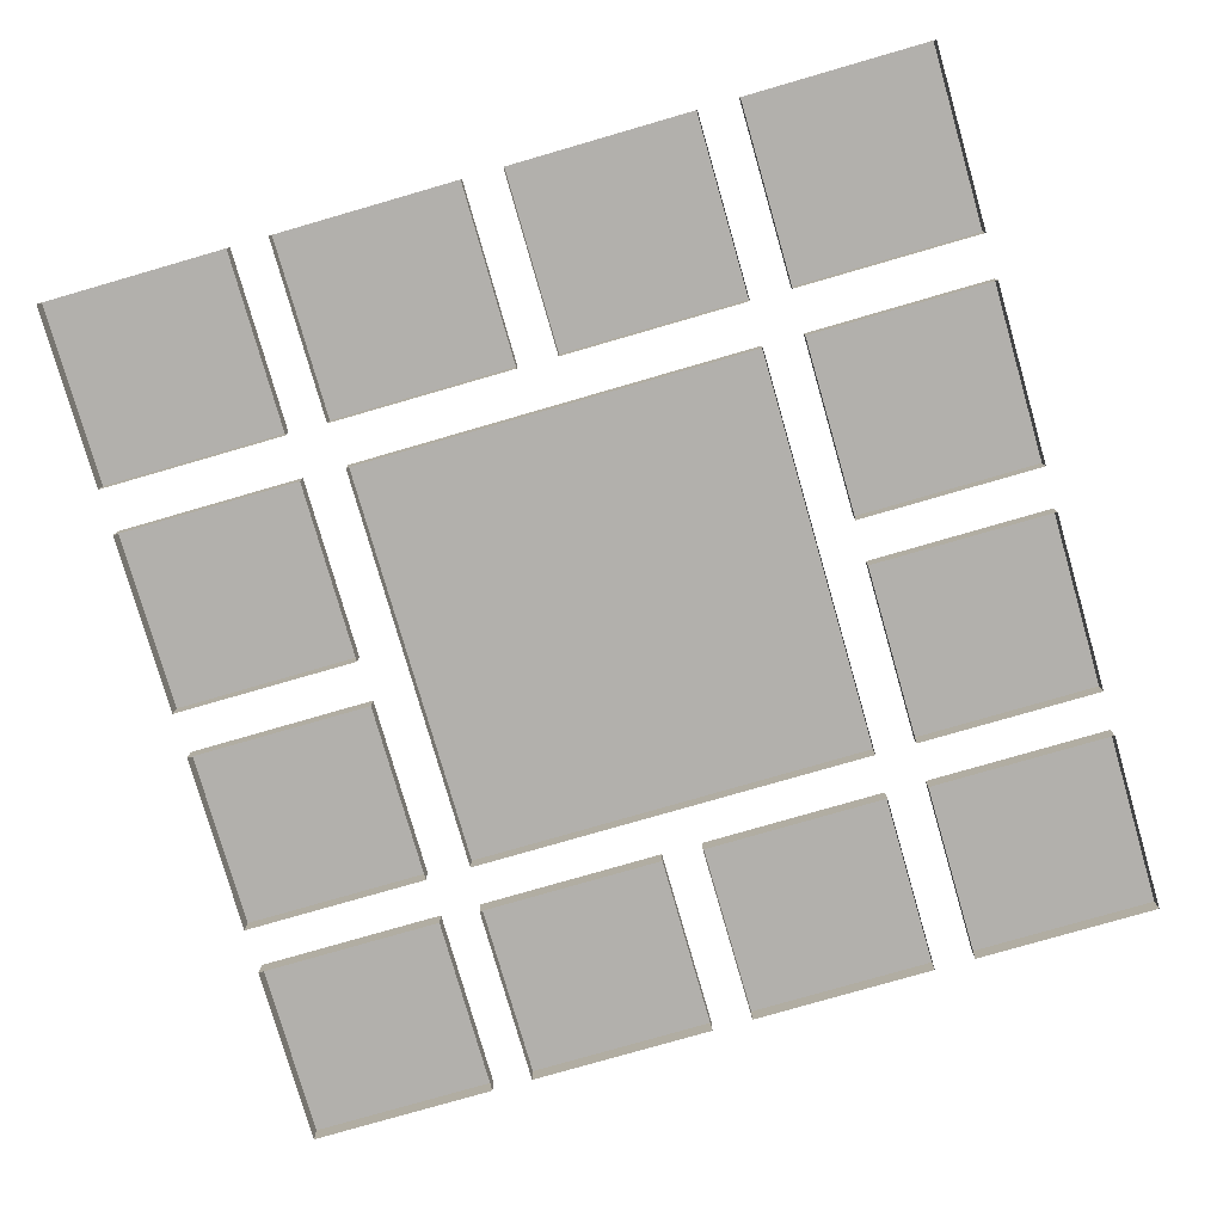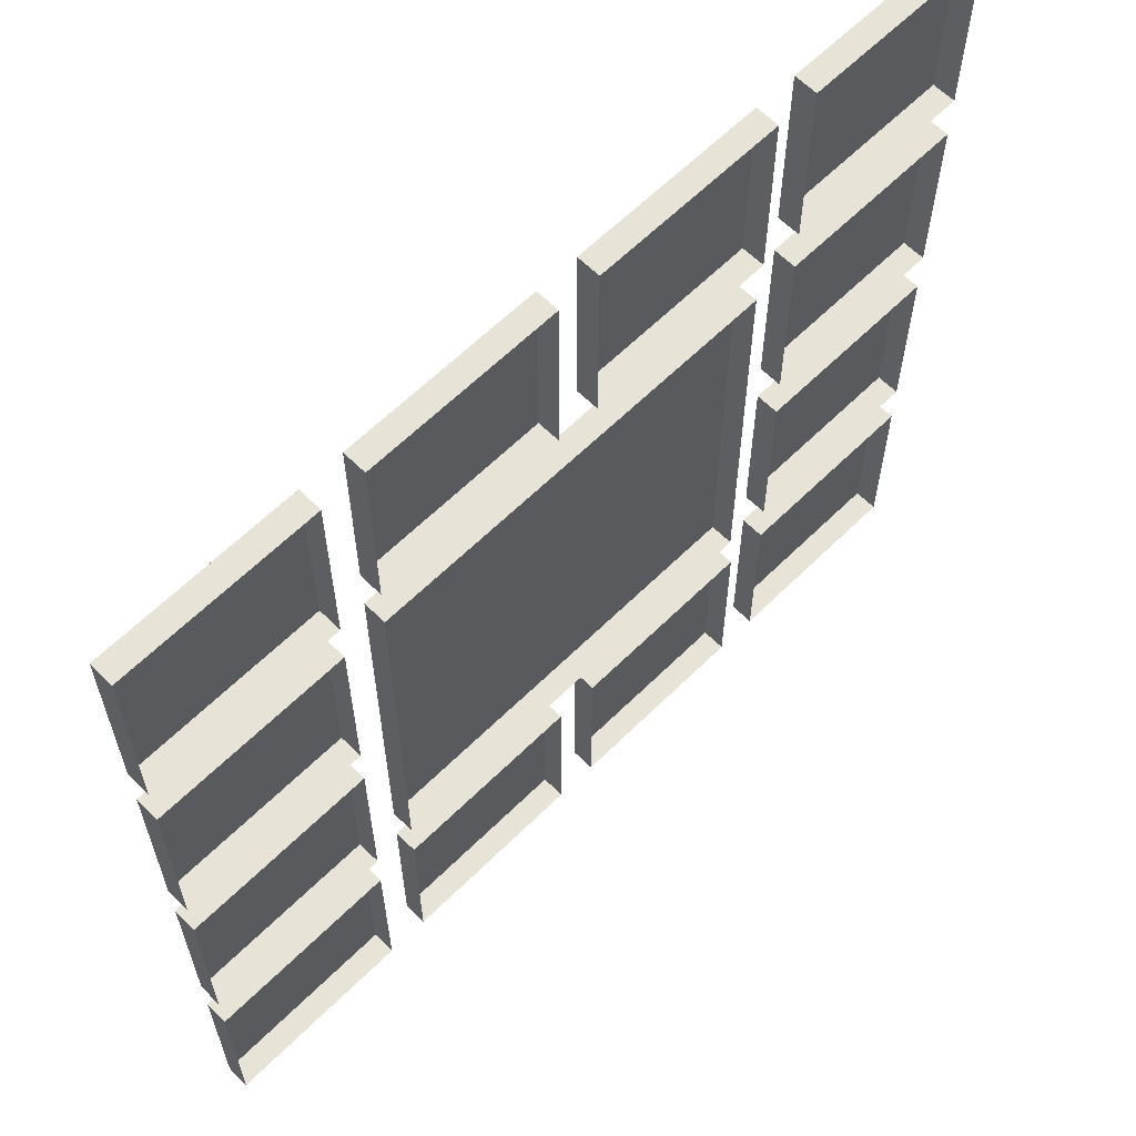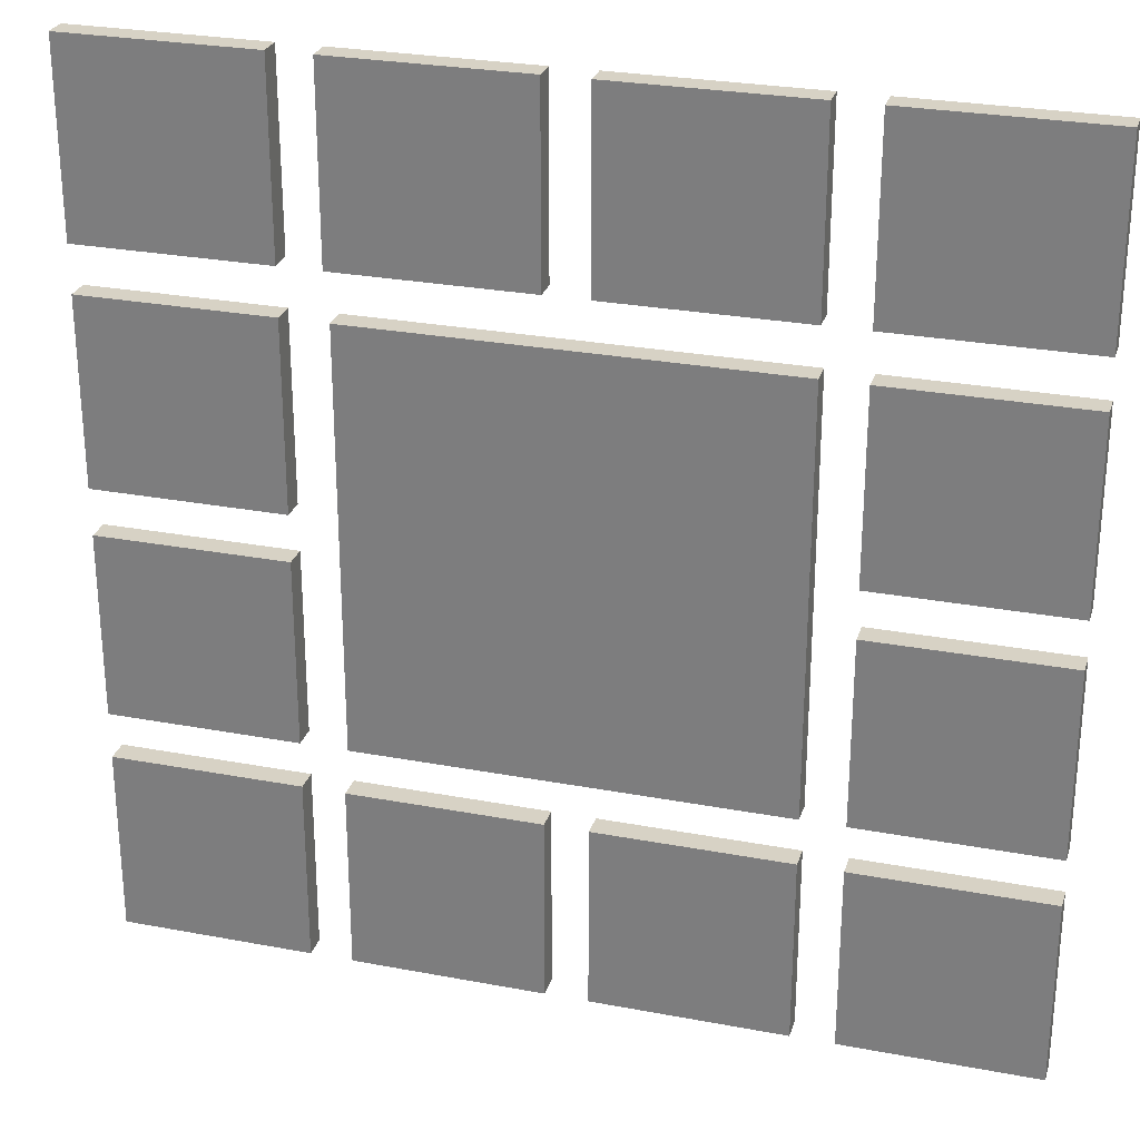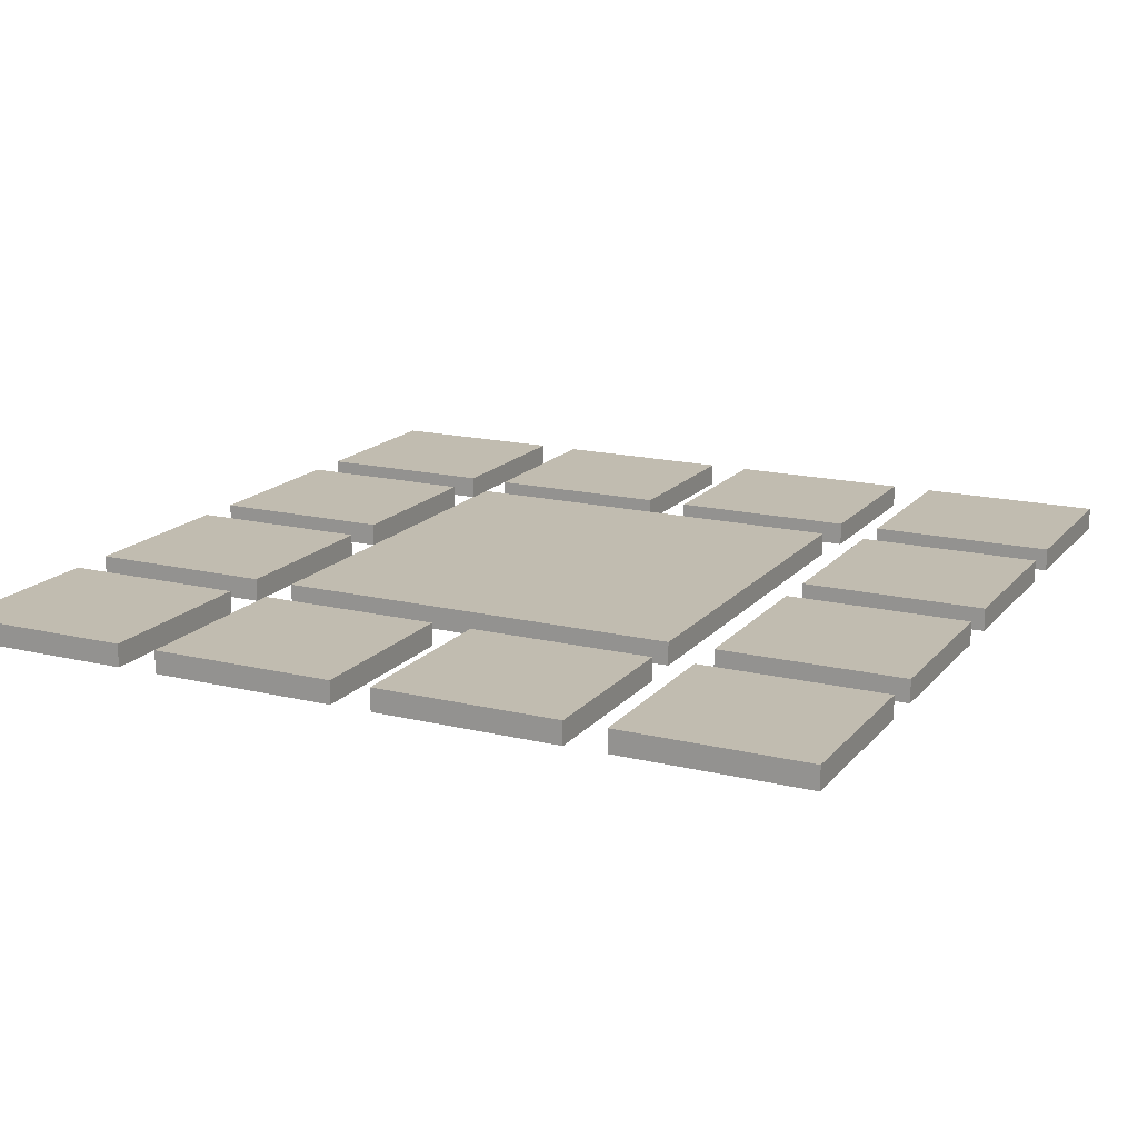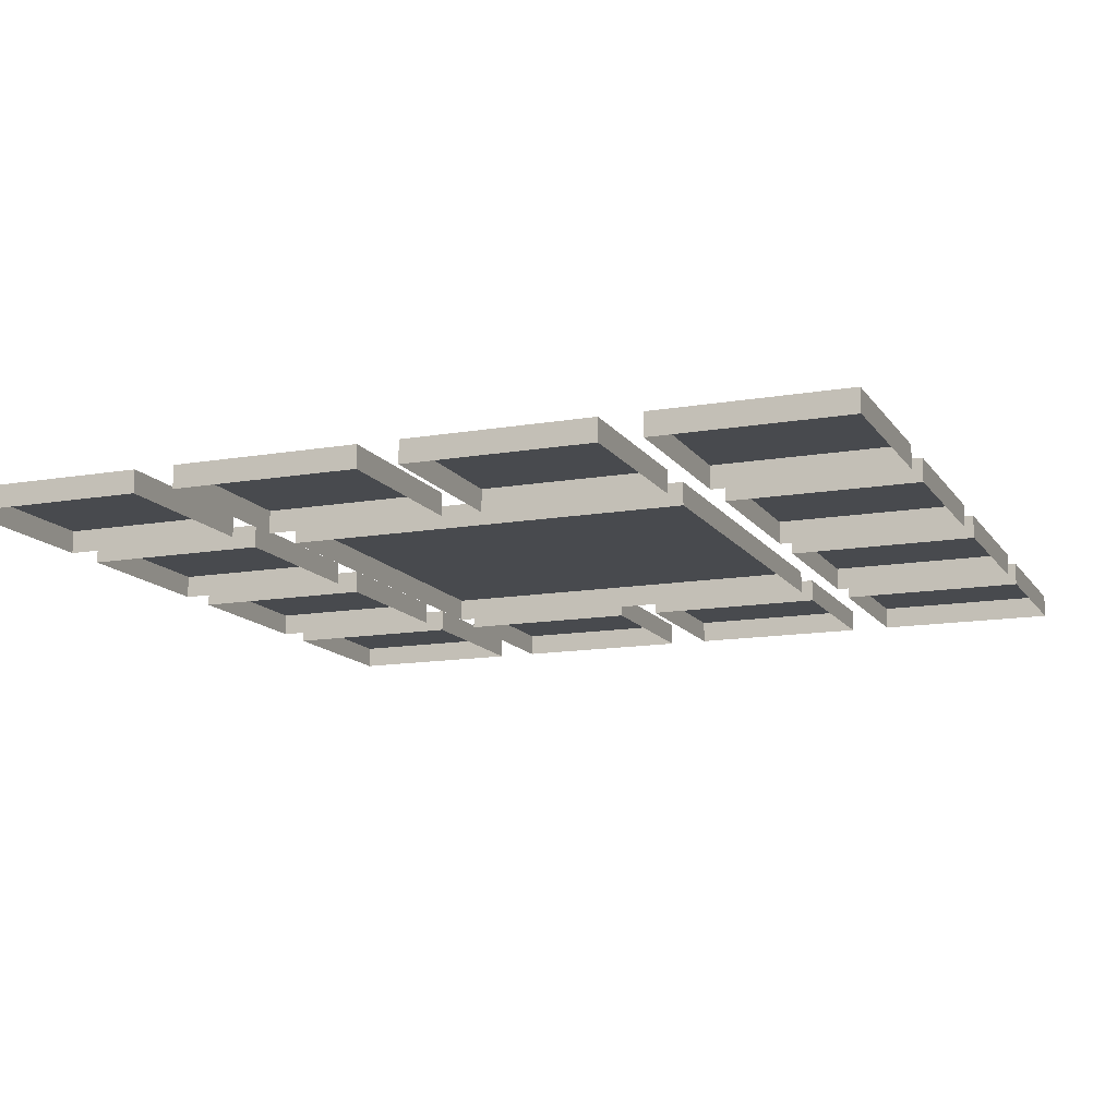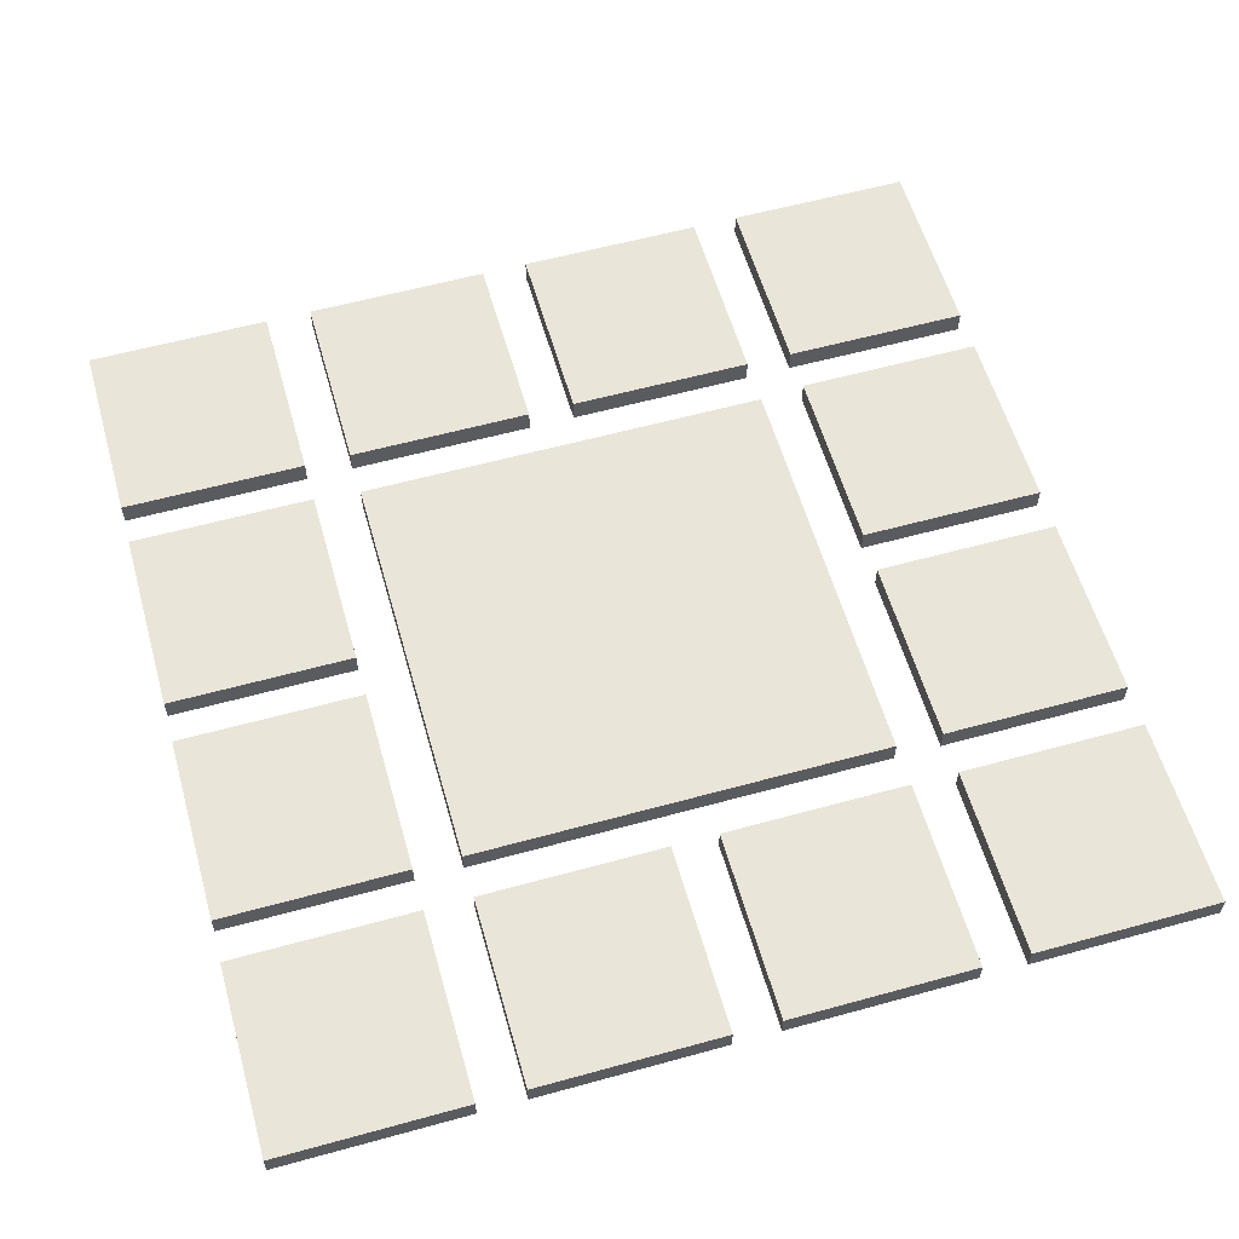
<metadata>
{"format":"obj","ext":"obj","renderer":"f3d","projection":"perspective","resolution":1024,"background":"white","views":[{"elev":-78.8,"azim":-163.9,"up":"+Y"},{"elev":62.2,"azim":-45.0,"up":"+Z"},{"elev":27.4,"azim":-163.8,"up":"+Z"},{"elev":16.6,"azim":26.2,"up":"+Y"},{"elev":-13.2,"azim":-158.4,"up":"+Y"},{"elev":58.5,"azim":-105.9,"up":"+Y"}]}
</metadata>
<code>
o D_Tile_11_Cylinder.285
v -0.9 0.1 0.9
v 0.9 0.1 0.9
v -0.9 0.1 -0.9
v 0.9 0.1 -0.9
v -1.9 0.1 -1.1
v -1.081 0.1 -1.1
v -1.9 0.1 -1.9
v -1.081 0.1 -1.9
v -0.9 0.1 -1.1
v -0.08089 0.1 -1.1
v -0.9 0.1 -1.9
v -0.08089 0.1 -1.9
v 0.09999 0.1 -1.1
v 0.9191 0.1 -1.1
v 0.09999 0.1 -1.9
v 0.9191 0.1 -1.9
v 1.1 0.1 -1.1
v 1.919 0.1 -1.1
v 1.1 0.1 -1.9
v 1.919 0.1 -1.9
v -1.9 0.1 1.9
v -1.081 0.1 1.9
v -1.9 0.1 1.1
v -1.081 0.1 1.1
v -0.9 0.1 1.9
v -0.08089 0.1 1.9
v -0.9 0.1 1.1
v -0.08089 0.1 1.1
v 0.09999 0.1 1.9
v 0.9191 0.1 1.9
v 0.09999 0.1 1.1
v 0.9191 0.1 1.1
v 1.1 0.1 1.9
v 1.919 0.1 1.9
v 1.1 0.1 1.1
v 1.919 0.1 1.1
v -1.9 0.1 -0.1
v -1.081 0.1 -0.1
v -1.9 0.1 -0.9
v -1.081 0.1 -0.9
v -1.9 0.1 0.9
v -1.081 0.1 0.9
v -1.9 0.1 0.1
v -1.081 0.1 0.1
v 1.1 0.1 -0.1
v 1.919 0.1 -0.1
v 1.1 0.1 -0.9
v 1.919 0.1 -0.9
v 1.1 0.1 0.9
v 1.919 0.1 0.9
v 1.1 0.1 0.1
v 1.919 0.1 0.1
v -0.9 0 0.9
v 0.9 0 0.9
v -0.9 -0 -0.9
v 0.9 -0 -0.9
v -1.9 -0 -1.1
v -1.081 -0 -1.1
v -1.9 -0 -1.9
v -1.081 -0 -1.9
v -0.9 -0 -1.1
v -0.08089 -0 -1.1
v -0.9 -0 -1.9
v -0.08089 -0 -1.9
v 0.09999 -0 -1.1
v 0.9191 -0 -1.1
v 0.09999 -0 -1.9
v 0.9191 -0 -1.9
v 1.1 -0 -1.1
v 1.919 -0 -1.1
v 1.1 -0 -1.9
v 1.919 -0 -1.9
v -1.9 0 1.9
v -1.081 0 1.9
v -1.9 0 1.1
v -1.081 0 1.1
v -0.9 0 1.9
v -0.08089 0 1.9
v -0.9 0 1.1
v -0.08089 0 1.1
v 0.09999 0 1.9
v 0.9191 0 1.9
v 0.09999 0 1.1
v 0.9191 0 1.1
v 1.1 0 1.9
v 1.919 0 1.9
v 1.1 0 1.1
v 1.919 0 1.1
v -1.9 -0 -0.1
v -1.081 -0 -0.1
v -1.9 -0 -0.9
v -1.081 -0 -0.9
v -1.9 0 0.9
v -1.081 0 0.9
v -1.9 0 0.1
v -1.081 0 0.1
v 1.1 -0 -0.1
v 1.919 -0 -0.1
v 1.1 -0 -0.9
v 1.919 -0 -0.9
v 1.1 0 0.9
v 1.919 0 0.9
v 1.1 0 0.1
v 1.919 0 0.1
f 2 3 1
f 6 7 5
f 10 11 9
f 14 15 13
f 18 19 17
f 22 23 21
f 26 27 25
f 30 31 29
f 34 35 33
f 38 39 37
f 42 43 41
f 46 47 45
f 50 51 49
f 66 16 14
f 93 42 41
f 68 15 16
f 94 44 42
f 71 17 19
f 96 43 44
f 69 18 17
f 99 45 47
f 70 20 18
f 97 46 45
f 72 19 20
f 98 48 46
f 75 21 23
f 100 47 48
f 73 22 21
f 103 49 51
f 74 24 22
f 101 50 49
f 76 23 24
f 102 52 50
f 79 25 27
f 104 51 52
f 77 26 25
f 78 28 26
f 55 1 3
f 80 27 28
f 53 2 1
f 83 29 31
f 54 4 2
f 81 30 29
f 56 3 4
f 82 32 30
f 59 5 7
f 84 31 32
f 57 6 5
f 87 33 35
f 58 8 6
f 85 34 33
f 60 7 8
f 86 36 34
f 63 9 11
f 88 35 36
f 61 10 9
f 91 37 39
f 62 12 10
f 89 38 37
f 64 11 12
f 90 40 38
f 67 13 15
f 92 39 40
f 65 14 13
f 95 41 43
f 2 4 3
f 6 8 7
f 10 12 11
f 14 16 15
f 18 20 19
f 22 24 23
f 26 28 27
f 30 32 31
f 34 36 35
f 38 40 39
f 42 44 43
f 46 48 47
f 50 52 51
f 66 68 16
f 93 94 42
f 68 67 15
f 94 96 44
f 71 69 17
f 96 95 43
f 69 70 18
f 99 97 45
f 70 72 20
f 97 98 46
f 72 71 19
f 98 100 48
f 75 73 21
f 100 99 47
f 73 74 22
f 103 101 49
f 74 76 24
f 101 102 50
f 76 75 23
f 102 104 52
f 79 77 25
f 104 103 51
f 77 78 26
f 78 80 28
f 55 53 1
f 80 79 27
f 53 54 2
f 83 81 29
f 54 56 4
f 81 82 30
f 56 55 3
f 82 84 32
f 59 57 5
f 84 83 31
f 57 58 6
f 87 85 33
f 58 60 8
f 85 86 34
f 60 59 7
f 86 88 36
f 63 61 9
f 88 87 35
f 61 62 10
f 91 89 37
f 62 64 12
f 89 90 38
f 64 63 11
f 90 92 40
f 67 65 13
f 92 91 39
f 65 66 14
f 95 93 41

</code>
